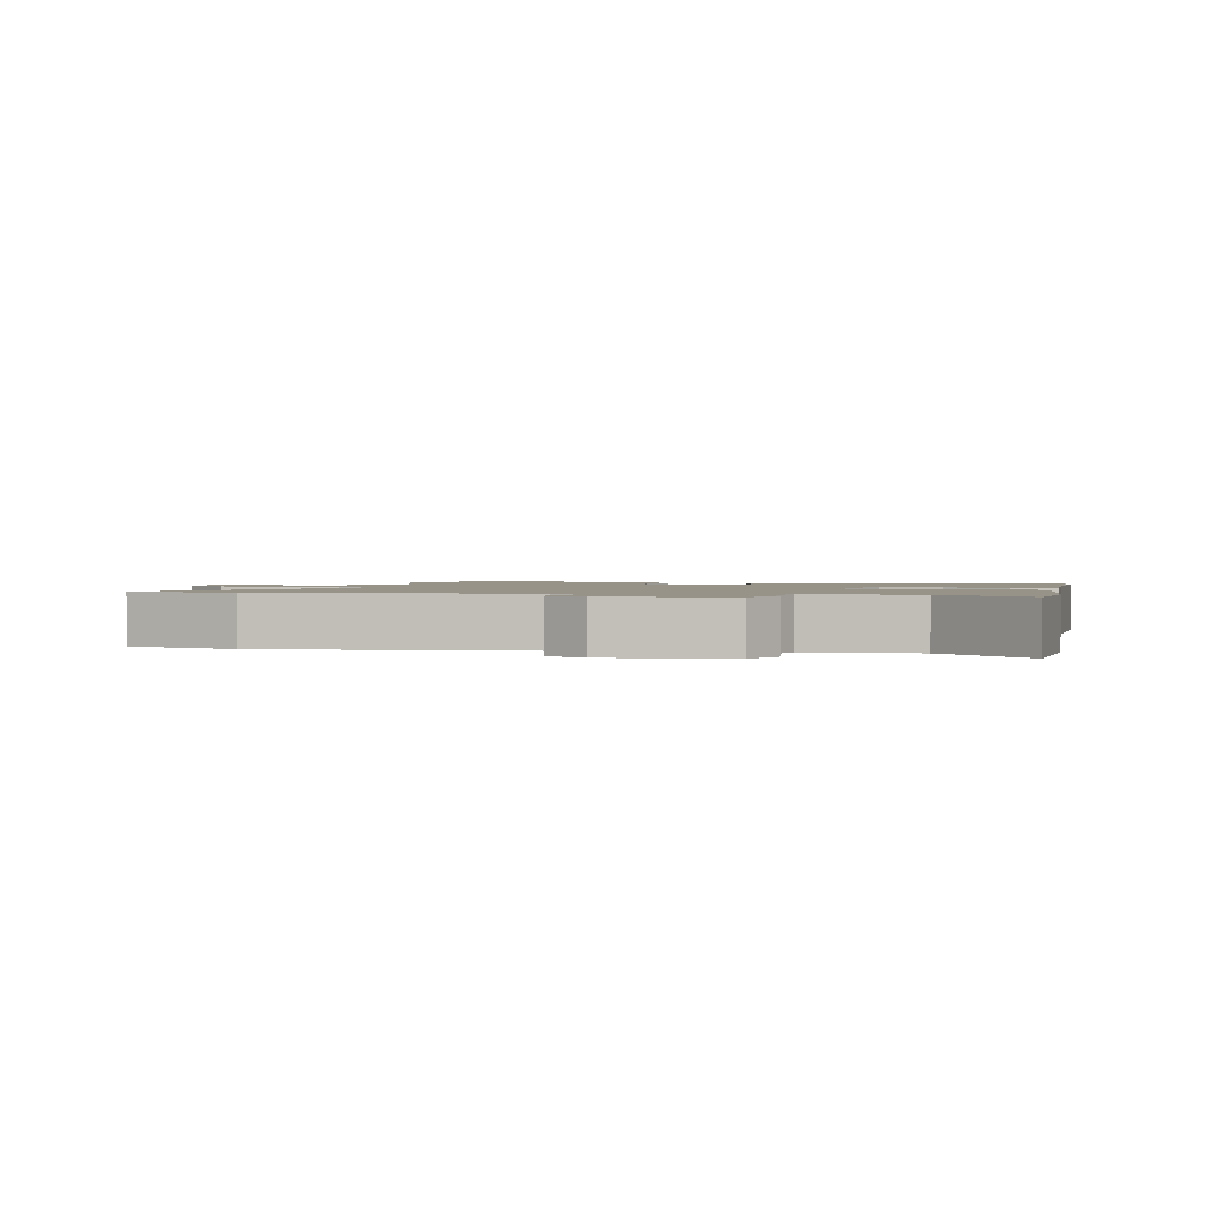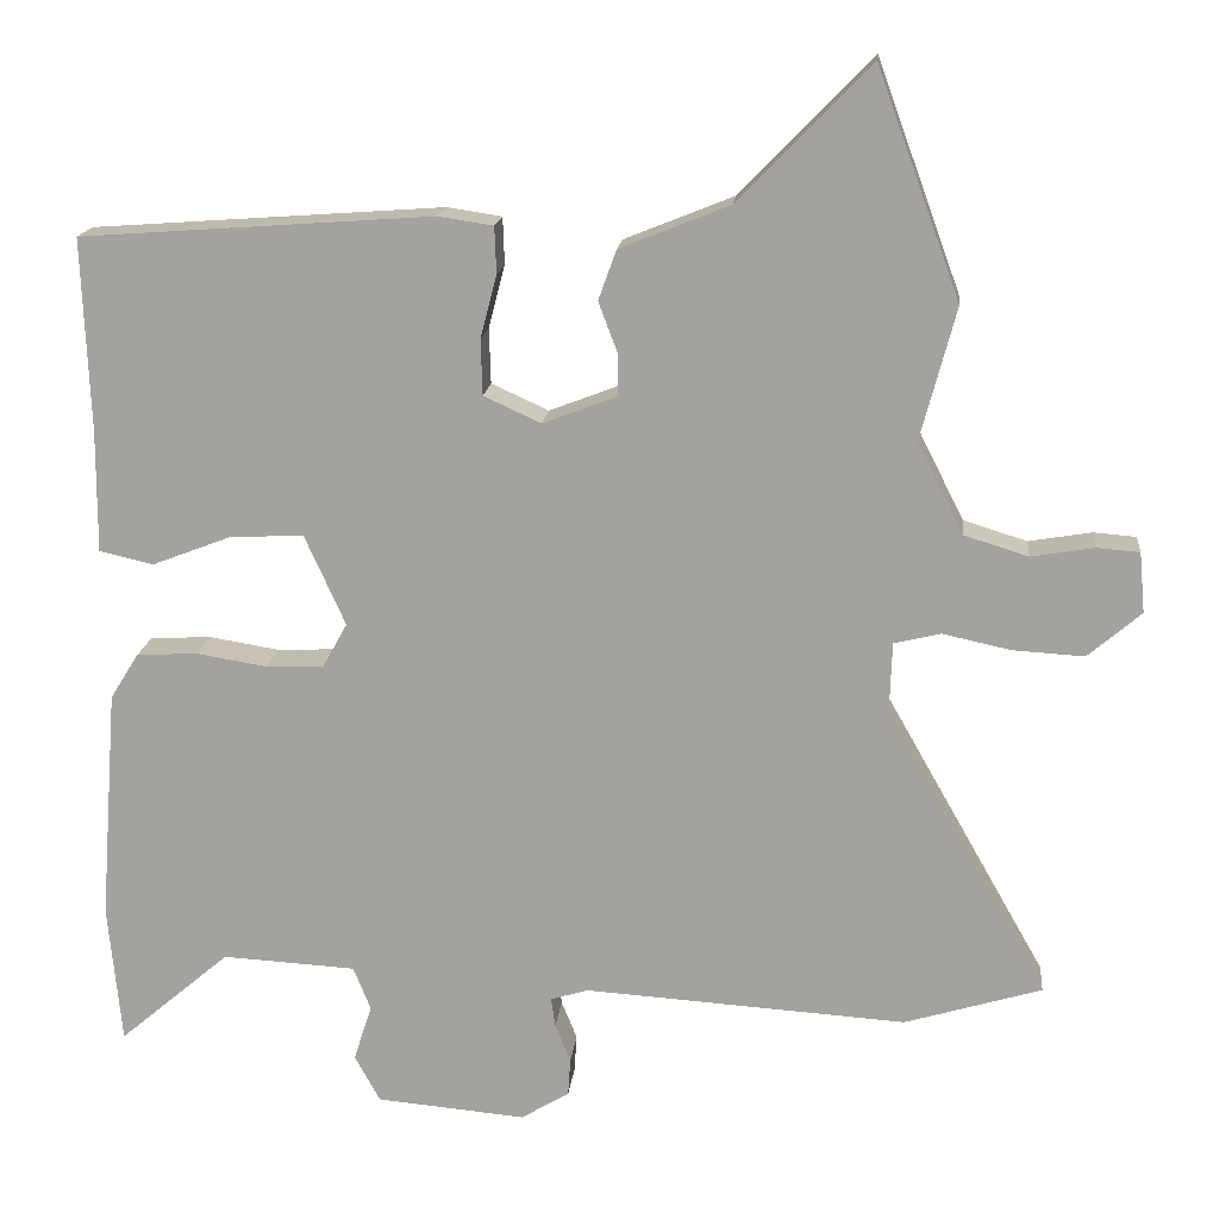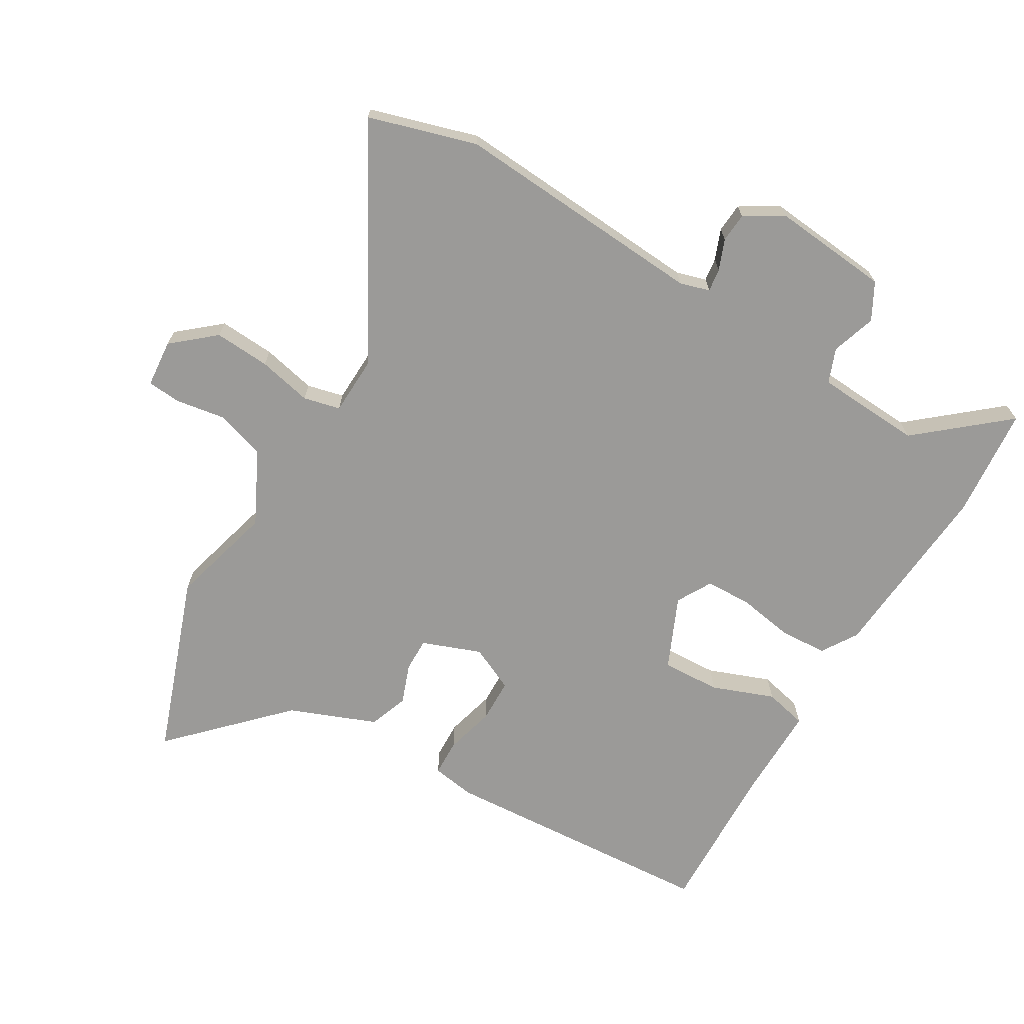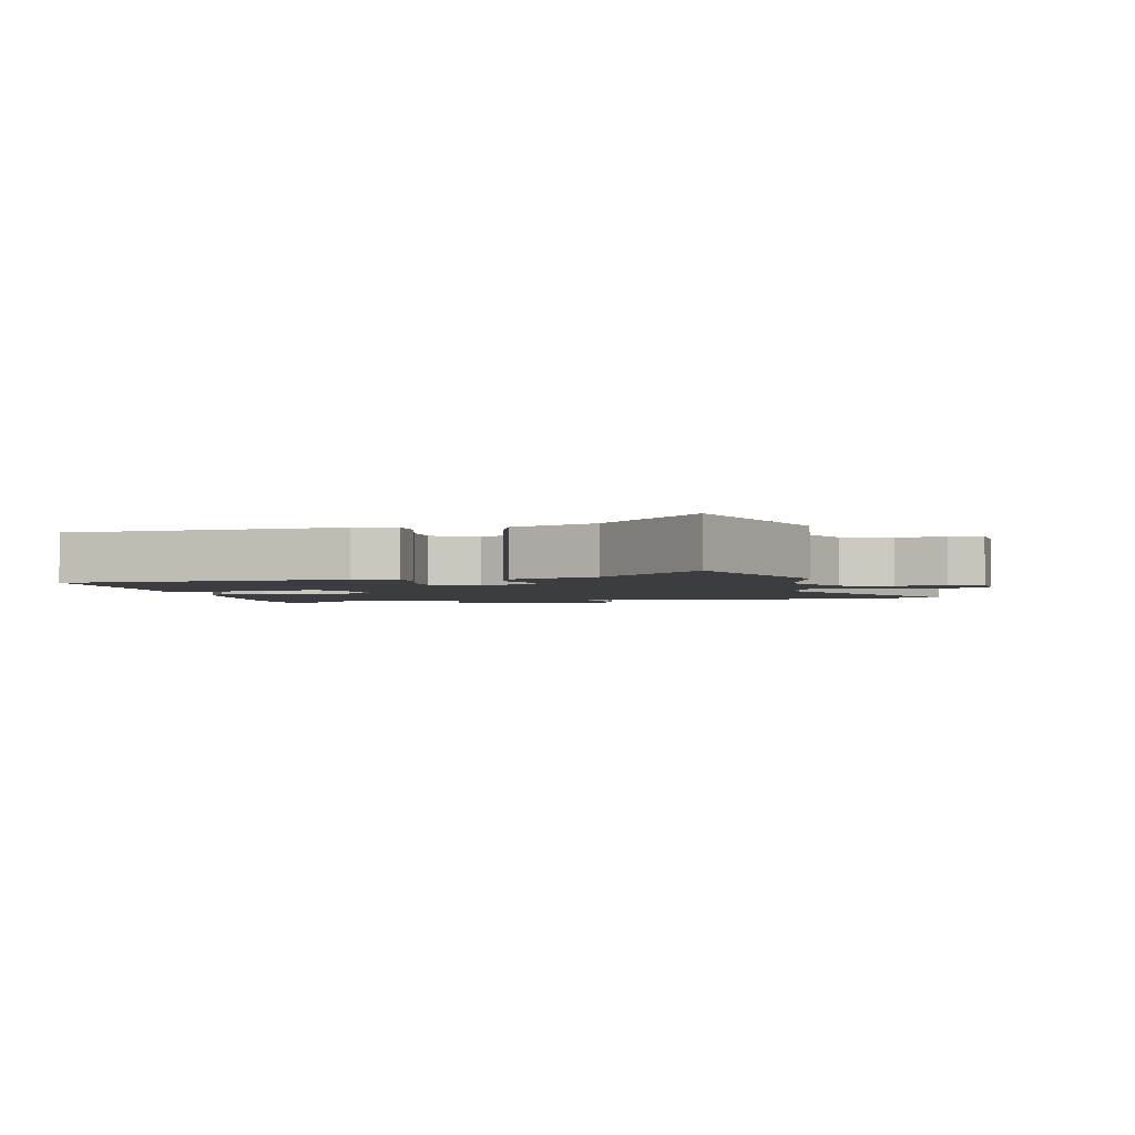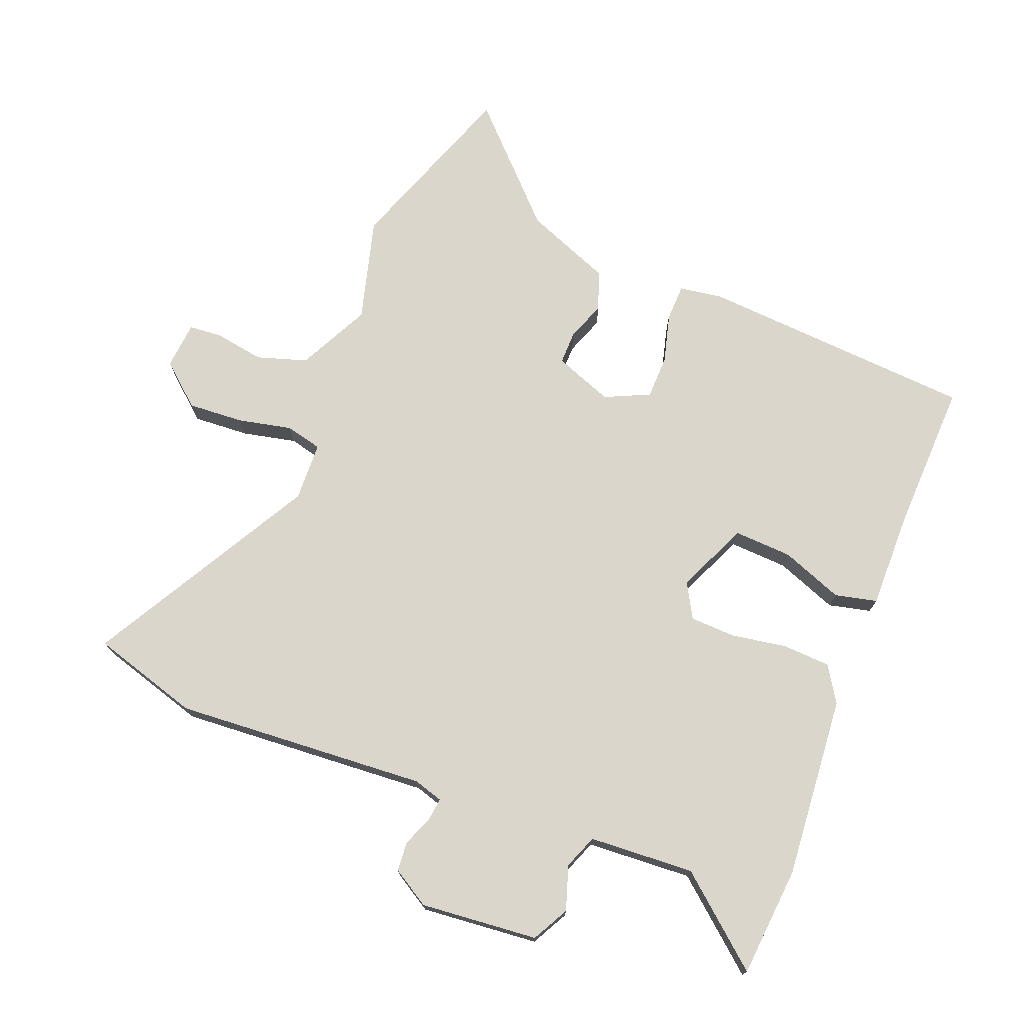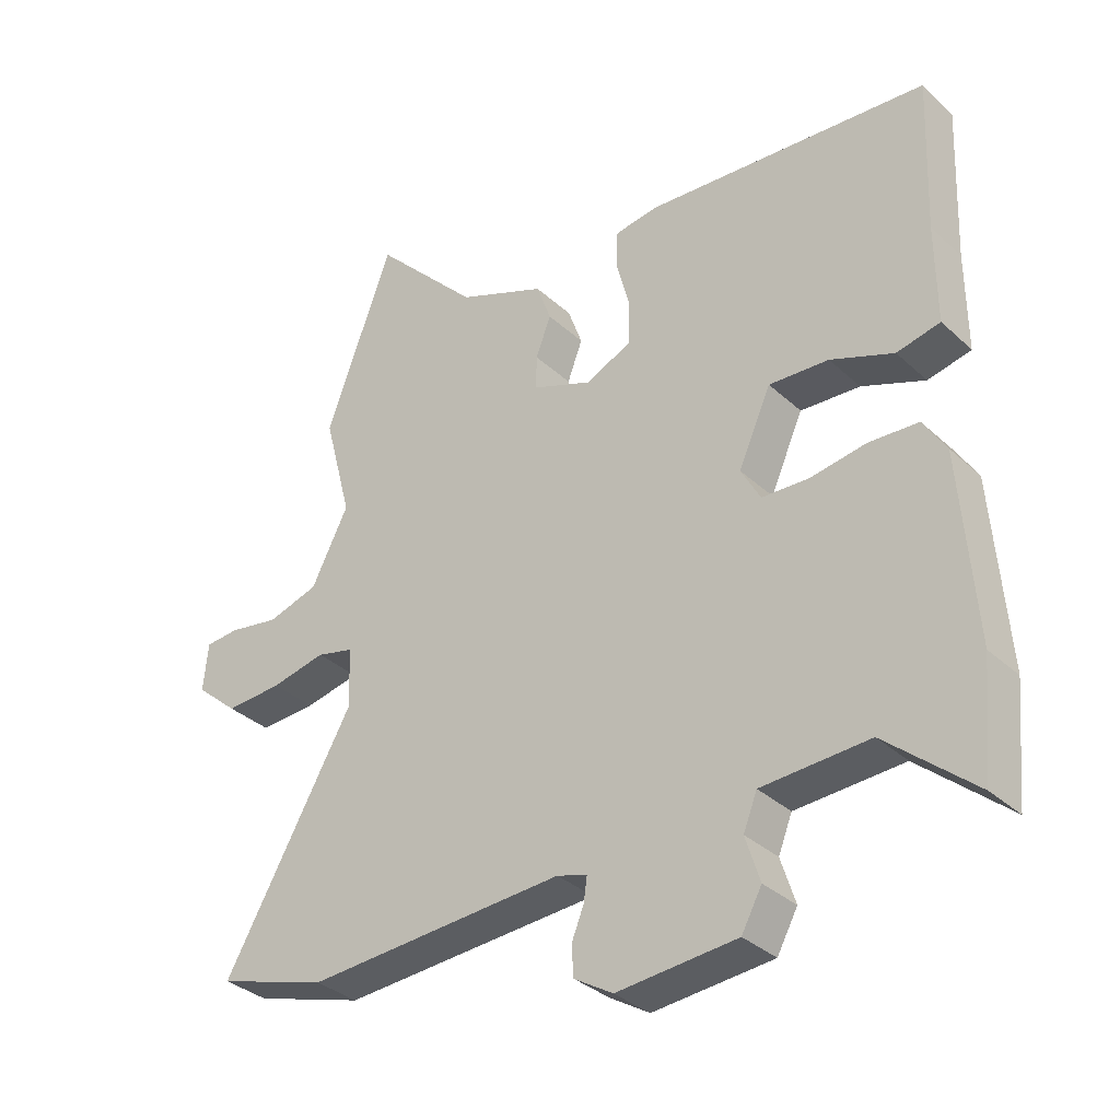
<metadata>
{"format":"obj","ext":"obj","renderer":"f3d","projection":"perspective","resolution":1024,"background":"white","views":[{"elev":1.5,"azim":-168.3,"up":"+Y"},{"elev":16.5,"azim":5.9,"up":"+Z"},{"elev":-69.4,"azim":149.1,"up":"+Y"},{"elev":-2.5,"azim":11.7,"up":"+Y"},{"elev":73.7,"azim":-158.8,"up":"+Y"},{"elev":-33.8,"azim":-140.9,"up":"+Z"}]}
</metadata>
<code>
v 0.666 0.07 -0.449
v 0.498 0.07 -0.5
v 0.103 0.07 -0.475
v 0.057 0.07 -0.489
v 0.062 0.07 -0.525
v 0.081 0.07 -0.572
v 0.078 0.07 -0.618
v 0.019 0.07 -0.654
v -0.164 0.07 -0.638
v -0.195 0.07 -0.581
v -0.173 0.07 -0.512
v -0.194 0.07 -0.459
v -0.358 0.07 -0.45
v -0.494 0.07 -0.566
v -0.51 0.07 -0.394
v -0.488 0.07 -0.109
v -0.453 0.07 -0.053
v -0.378 0.07 -0.049
v -0.292 0.07 -0.063
v -0.221 0.07 -0.06
v -0.191 0.07 -0.006
v -0.241 0.07 0.105
v -0.332 0.07 0.1
v -0.428 0.07 0.063
v -0.494 0.07 0.078
v -0.493 0.07 0.228
v -0.502 0.07 0.463
v -0.071 0.07 0.494
v -0.004 0.07 0.484
v -0.002 0.07 0.427
v -0.022 0.07 0.35
v -0.02 0.07 0.282
v 0.05 0.07 0.25
v 0.141 0.07 0.285
v 0.14 0.07 0.337
v 0.117 0.07 0.398
v 0.139 0.07 0.459
v 0.273 0.07 0.513
v 0.434 0.07 0.679
v 0.536 0.07 0.401
v 0.493 0.07 0.239
v 0.55 0.07 0.127
v 0.628 0.07 0.103
v 0.705 0.07 0.116
v 0.757 0.07 0.112
v 0.764 0.07 0.038
v 0.699 0.07 -0.018
v 0.612 0.07 -0.013
v 0.528 0.07 0.005
v 0.471 0.07 -0.009
v 0.468 0.07 -0.101
v 0.666 0 -0.449
v 0.498 0 -0.5
v 0.103 0 -0.475
v 0.057 0 -0.489
v 0.062 0 -0.525
v 0.081 0 -0.572
v 0.078 0 -0.618
v 0.019 0 -0.654
v -0.164 0 -0.638
v -0.195 0 -0.581
v -0.173 0 -0.512
v -0.194 0 -0.459
v -0.358 0 -0.45
v -0.494 0 -0.566
v -0.51 0 -0.394
v -0.488 0 -0.109
v -0.453 0 -0.053
v -0.378 0 -0.049
v -0.292 0 -0.063
v -0.221 0 -0.06
v -0.191 0 -0.006
v -0.241 0 0.105
v -0.332 0 0.1
v -0.428 0 0.063
v -0.494 0 0.078
v -0.493 0 0.228
v -0.502 0 0.463
v -0.071 0 0.494
v -0.004 0 0.484
v -0.002 0 0.427
v -0.022 0 0.35
v -0.02 0 0.282
v 0.05 0 0.25
v 0.141 0 0.285
v 0.14 0 0.337
v 0.117 0 0.398
v 0.139 0 0.459
v 0.273 0 0.513
v 0.434 0 0.679
v 0.536 0 0.401
v 0.493 0 0.239
v 0.55 0 0.127
v 0.628 0 0.103
v 0.705 0 0.116
v 0.757 0 0.112
v 0.764 0 0.038
v 0.699 0 -0.018
v 0.612 0 -0.013
v 0.528 0 0.005
v 0.471 0 -0.009
v 0.468 0 -0.101
f 47 48 49
f 46 47 49
f 45 46 49
f 44 45 49
f 43 44 49
f 42 43 49 50
f 41 42 50
f 38 39 40 41
f 38 41 50
f 37 38 50
f 36 37 50
f 35 36 50
f 34 35 50 51
f 29 30 31
f 28 29 31
f 27 28 31
f 26 27 31
f 26 31 32
f 25 26 32
f 24 25 32
f 23 24 32
f 22 23 32 33
f 17 18 19
f 16 17 19
f 15 16 19
f 14 15 19
f 13 14 19
f 12 13 19 20
f 11 12 20 21
f 9 10 11
f 8 9 11
f 7 8 11
f 6 7 11
f 5 6 11
f 4 5 11 21
f 1 2 3
f 51 1 3
f 34 51 3
f 33 34 3
f 22 33 3
f 21 22 3
f 3 4 21
f 100 99 98
f 100 98 97
f 100 97 96
f 100 96 95
f 100 95 94
f 101 100 94 93
f 101 93 92
f 92 91 90 89
f 101 92 89
f 101 89 88
f 101 88 87
f 101 87 86
f 102 101 86 85
f 82 81 80
f 82 80 79
f 82 79 78
f 82 78 77
f 83 82 77
f 83 77 76
f 83 76 75
f 83 75 74
f 84 83 74 73
f 70 69 68
f 70 68 67
f 70 67 66
f 70 66 65
f 70 65 64
f 71 70 64 63
f 72 71 63 62
f 62 61 60
f 62 60 59
f 62 59 58
f 62 58 57
f 62 57 56
f 72 62 56 55
f 54 53 52
f 54 52 102
f 54 102 85
f 54 85 84
f 54 84 73
f 54 73 72
f 72 55 54
f 1 52 53 2
f 2 53 54 3
f 3 54 55 4
f 4 55 56 5
f 5 56 57 6
f 6 57 58 7
f 7 58 59 8
f 8 59 60 9
f 9 60 61 10
f 10 61 62 11
f 11 62 63 12
f 12 63 64 13
f 13 64 65 14
f 14 65 66 15
f 15 66 67 16
f 16 67 68 17
f 17 68 69 18
f 18 69 70 19
f 19 70 71 20
f 20 71 72 21
f 21 72 73 22
f 22 73 74 23
f 23 74 75 24
f 24 75 76 25
f 25 76 77 26
f 26 77 78 27
f 27 78 79 28
f 28 79 80 29
f 29 80 81 30
f 30 81 82 31
f 31 82 83 32
f 32 83 84 33
f 33 84 85 34
f 34 85 86 35
f 35 86 87 36
f 36 87 88 37
f 37 88 89 38
f 38 89 90 39
f 39 90 91 40
f 40 91 92 41
f 41 92 93 42
f 42 93 94 43
f 43 94 95 44
f 44 95 96 45
f 45 96 97 46
f 46 97 98 47
f 47 98 99 48
f 48 99 100 49
f 49 100 101 50
f 50 101 102 51
f 51 102 52 1

</code>
